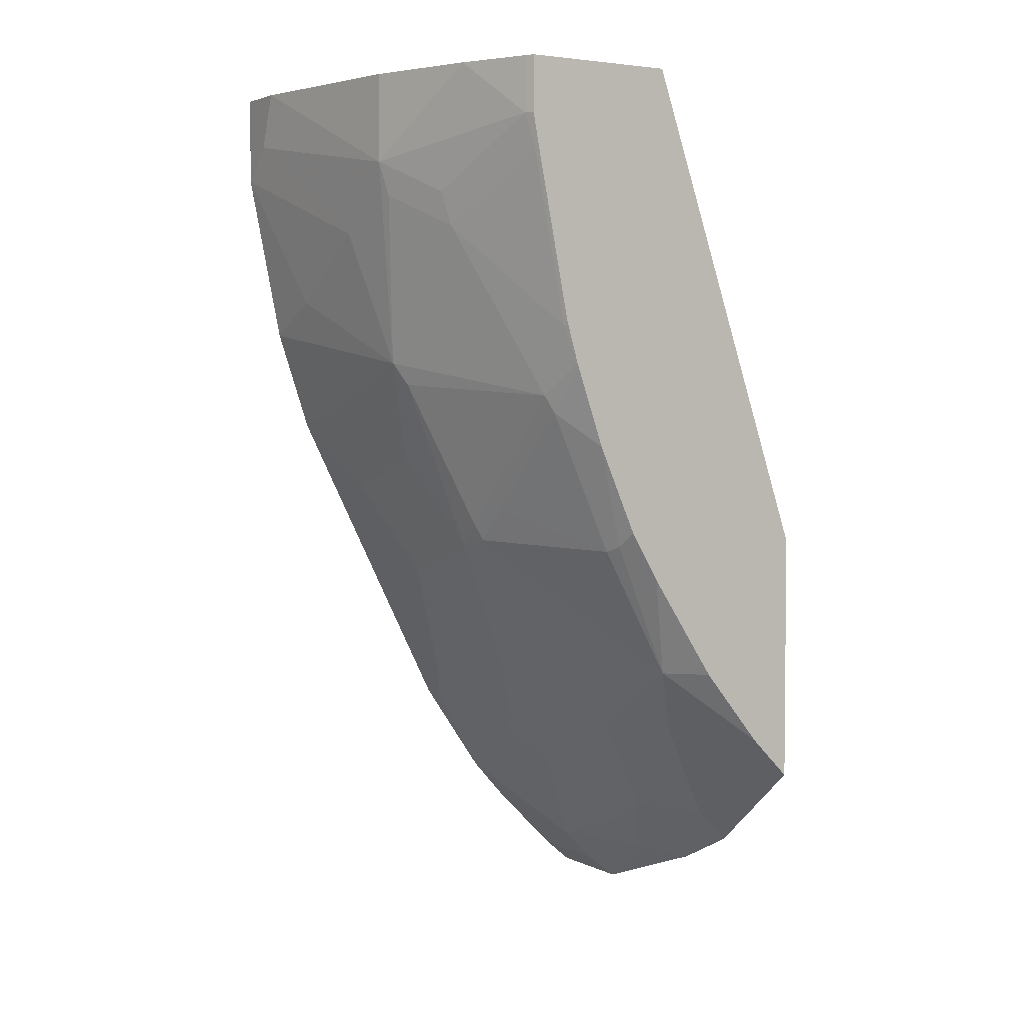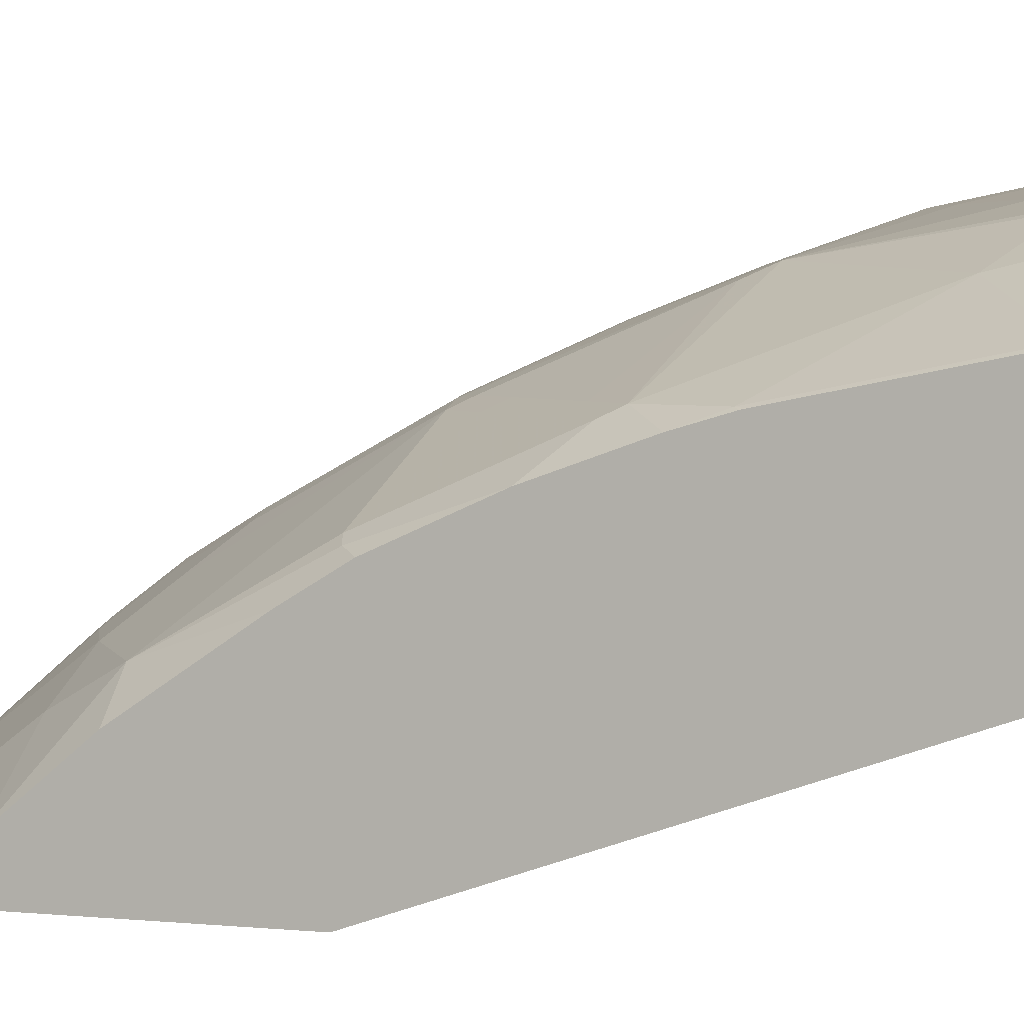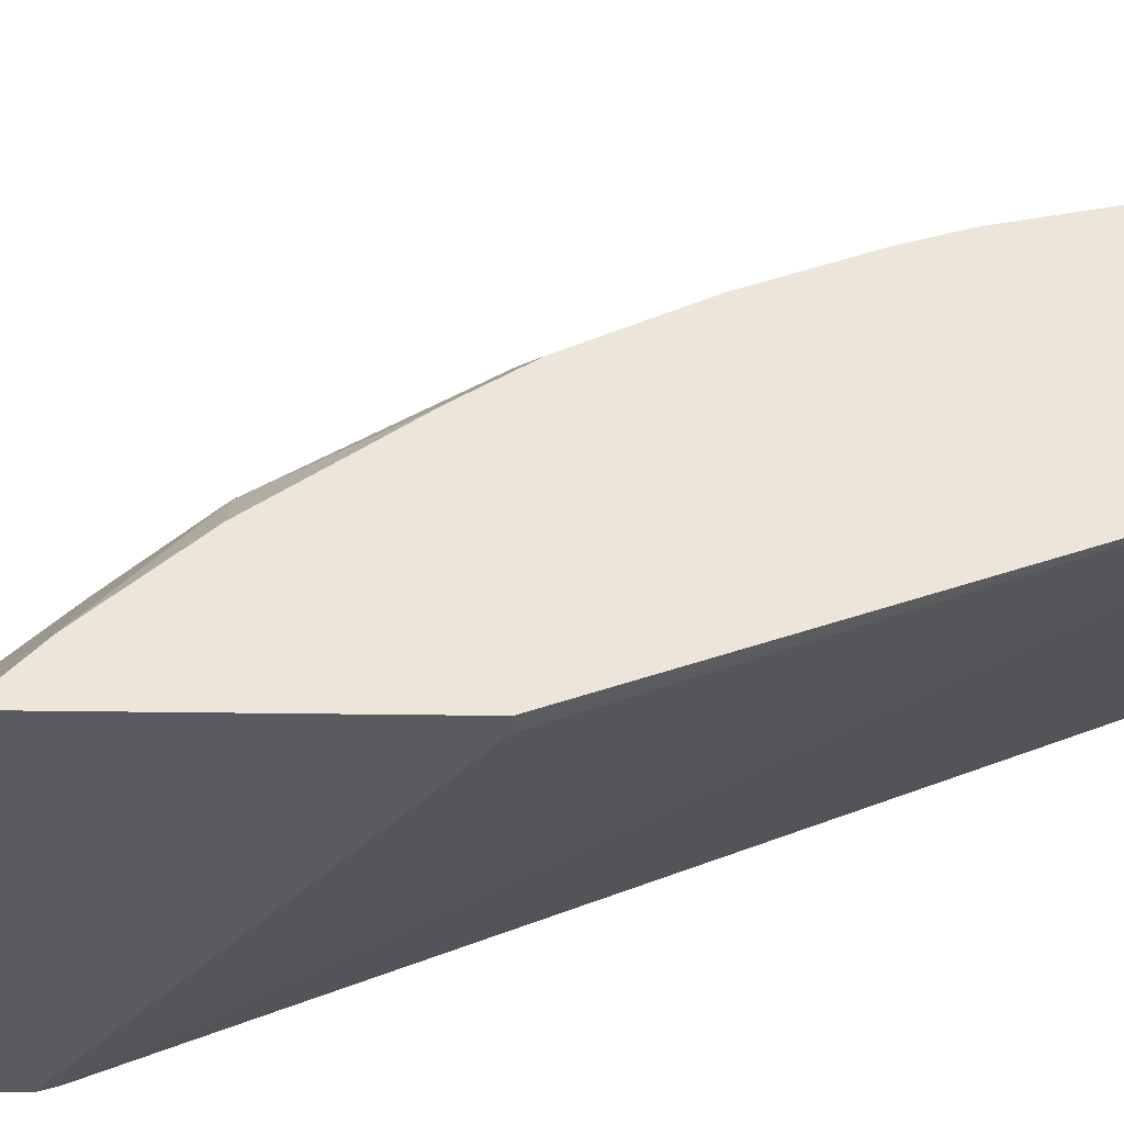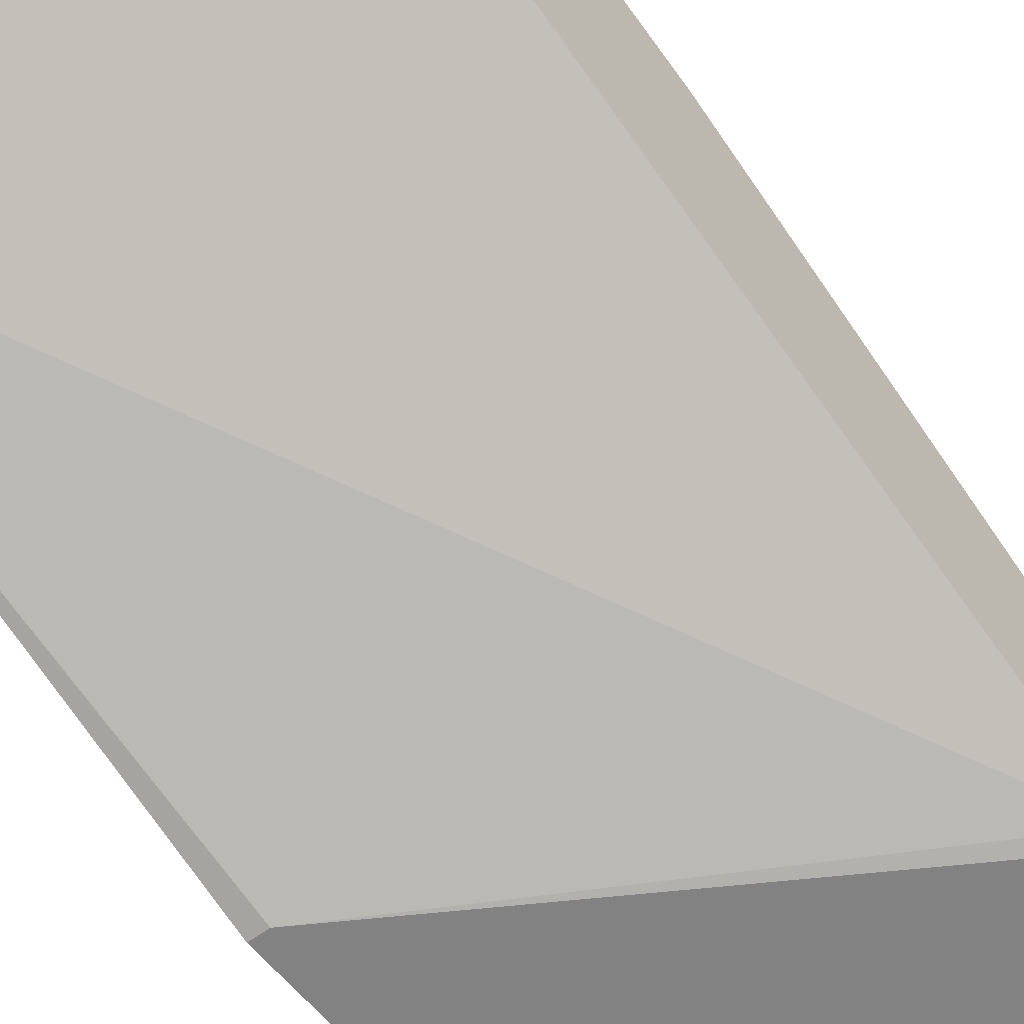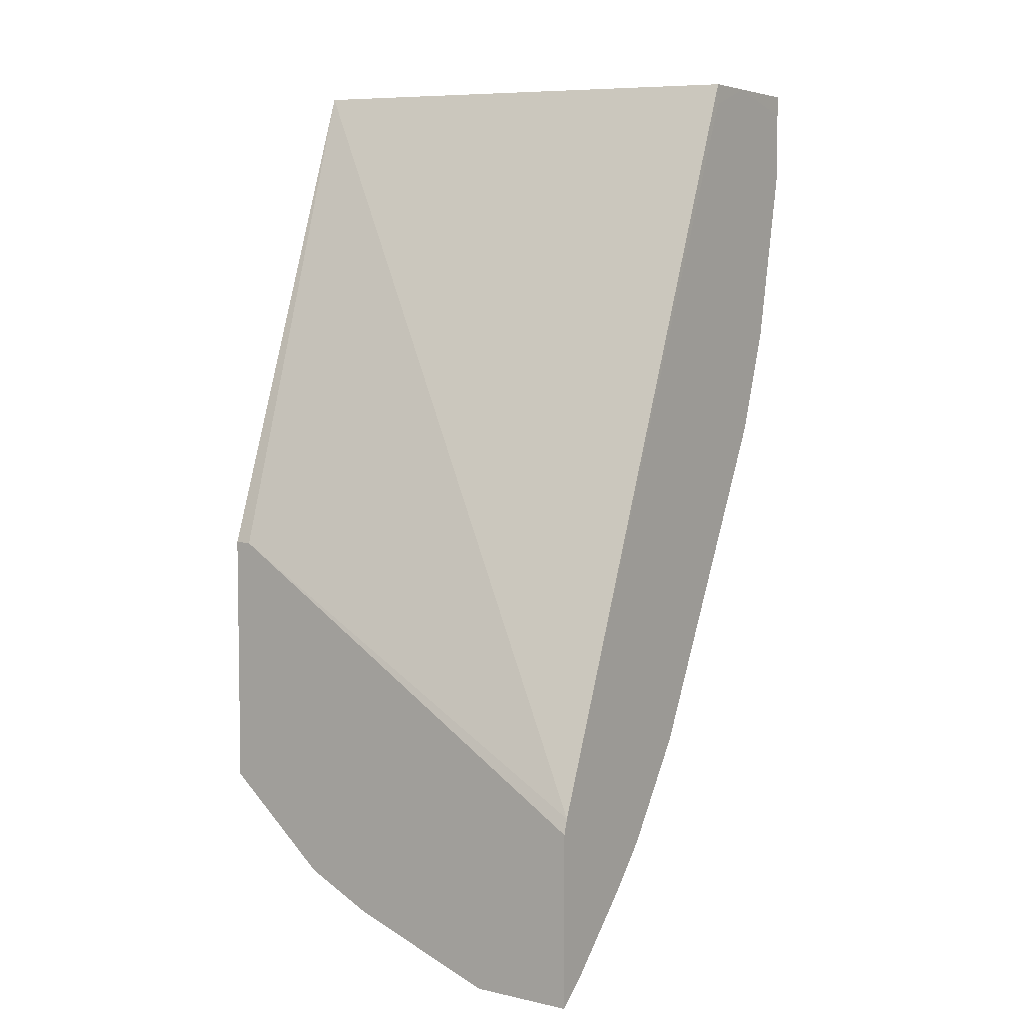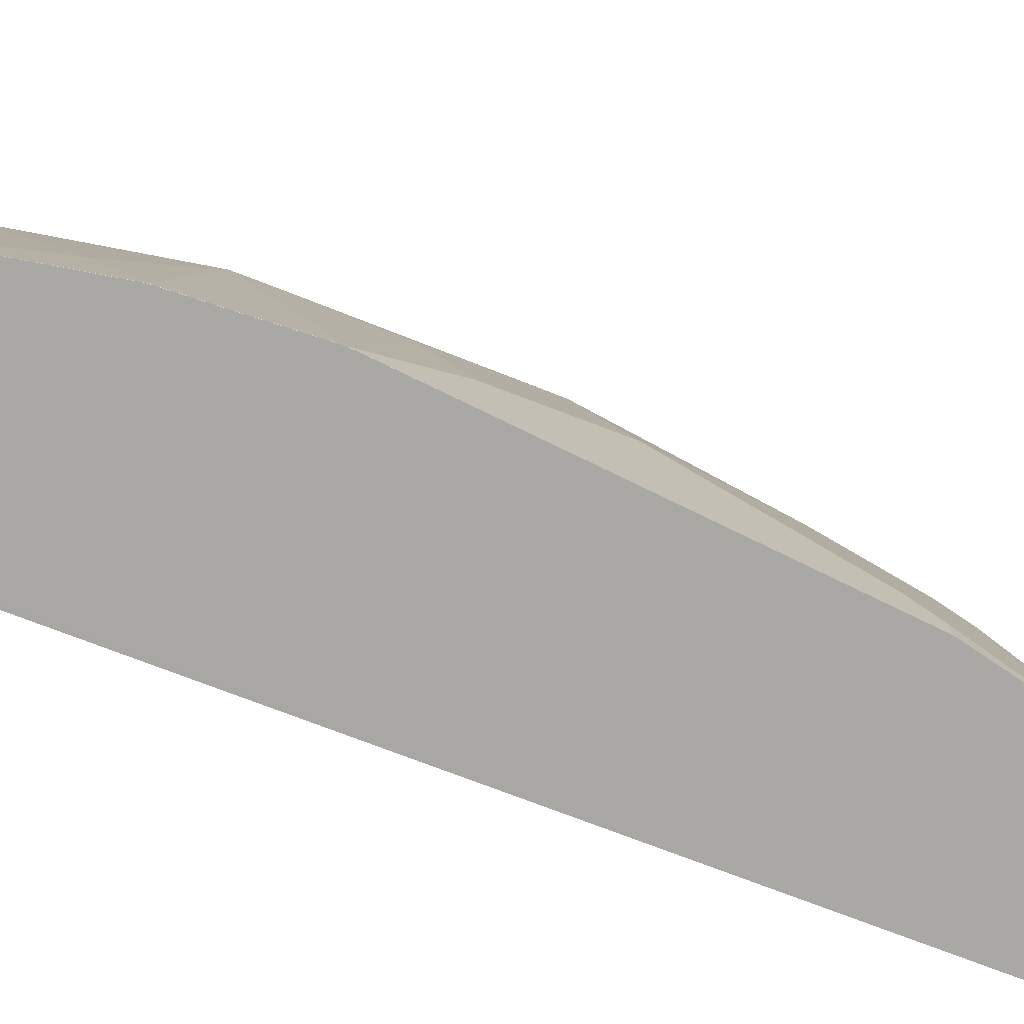
<metadata>
{"format":"obj","ext":"obj","renderer":"f3d","projection":"perspective","resolution":1024,"background":"white","views":[{"elev":3.4,"azim":57.8,"up":"+Y"},{"elev":3.3,"azim":110.1,"up":"+Z"},{"elev":-32.0,"azim":88.8,"up":"+Z"},{"elev":-60.8,"azim":-141.1,"up":"+Z"},{"elev":5.3,"azim":-145.3,"up":"+Y"},{"elev":15.1,"azim":-92.3,"up":"+Z"}]}
</metadata>
<code>
v 1.229e-05 -0.3343 0.5113
v 0.09833 -0.3737 0.4916
v 0.01969 -0.3147 0.5113
v -5.848e-05 -0.2951 0.5113
v -5.848e-05 -0.3343 0.5113
v 1.229e-05 -0.4327 0.4916
v 0.03934 -0.413 0.4916
v 0.1377 -0.3343 0.4916
v 0.118 -0.4523 0.472
v 0.03148 -0.2832 0.5113
v -3.489e-05 -0.2832 0.5113
v -5.848e-05 -0.2832 0.4638
v -5.848e-05 -0.4326 0.4916
v -5.848e-05 -0.4916 0.472
v 1.229e-05 -0.4917 0.472
v 0.1401 -0.354 0.4867
v 0.1794 -0.3737 0.467
v 0.177 -0.354 0.472
v 0.236 -0.3147 0.4523
v 0.1976 -0.2832 0.47
v 0.1377 -0.2832 0.4916
v 0.09833 -0.5113 0.4523
v 0.1245 -0.4654 0.4654
v 0.2188 -0.472 0.4277
v -1.13e-05 -0.2832 0.4326
v -5.848e-05 -0.2951 0.4326
v -5.848e-05 -0.5114 0.4621
v 0.00657 -0.5048 0.4654
v 0.04589 -0.5441 0.4457
v 0.03934 -0.531 0.4523
v -5.848e-05 -0.5311 0.4523
v -5.848e-05 -0.5441 0.4457
v 0.2384 -0.3343 0.4474
v 0.2384 -0.4327 0.4277
v 0.2409 -0.3298 0.447
v 0.2409 -0.3147 0.4498
v 0.236 -0.2832 0.4523
v 0.1245 -0.5637 0.4261
v 0.1991 -0.4917 0.4277
v 0.1401 -0.5506 0.4277
v 0.1598 -0.531 0.4277
v 0.2212 -0.4818 0.4228
v 0.2409 -0.4537 0.42
v 0.2409 -0.2832 0.3614
v -5.848e-05 -0.7 0.2675
v -5.848e-05 -0.6687 0.3835
v 0.05245 -0.5965 0.4195
v 0.06557 -0.5834 0.4261
v 0.2409 -0.4281 0.4273
v 0.2409 -0.4307 0.4267
v 0.2409 -0.2832 0.4498
v 0.1049 -0.6424 0.3868
v 0.1426 -0.5604 0.4228
v 0.1819 -0.5212 0.4228
v 0.1622 -0.5408 0.4228
v 0.2409 -0.5015 0.4031
v 0.2409 -0.4559 0.4192
v 0.2229 -0.5637 0.3868
v 0.2409 -0.5607 0.265
v 0.2313 -0.5609 0.265
v -5.848e-05 -0.7086 0.265
v -5.848e-05 -0.6752 0.3802
v 0.01313 -0.6752 0.3802
v 0.04589 -0.6227 0.4064
v 0.08524 -0.6817 0.3671
v 0.1229 -0.6391 0.3835
v 0.1033 -0.6784 0.3638
v 0.1426 -0.6588 0.3638
v 0.1819 -0.5998 0.3835
v 0.2311 -0.5604 0.3835
v 0.2409 -0.552 0.3807
v 0.2016 -0.6194 0.3638
v 0.2212 -0.6391 0.3442
v 0.2409 -0.706 0.265
v -5.848e-05 -0.8073 0.265
v -5.848e-05 -0.7277 0.3441
v 0.07212 -0.6948 0.3606
v 0.02624 -0.662 0.3868
v 0.09177 -0.7145 0.3409
v 0.1049 -0.7014 0.3474
v 0.1229 -0.6981 0.3442
v 0.1622 -0.6784 0.3442
v 0.236 -0.5703 0.3737
v 0.2409 -0.5801 0.3638
v 0.2409 -0.6391 0.3245
v 0.2016 -0.6784 0.3245
v 0.2409 -0.6821 0.2888
v 0.2409 -0.703 0.268
v 0.1819 -0.7571 0.2655
v 0.1816 -0.7576 0.265
v 0.05797 -0.8073 0.265
v -5.848e-05 -0.7932 0.2819
v -5.848e-05 -0.7324 0.3404
v 0.03278 -0.7538 0.3212
v 0.05245 -0.7735 0.3015
v 0.1114 -0.7538 0.3015
v 0.1245 -0.7407 0.3081
v 0.1426 -0.7374 0.3048
v 0.1819 -0.7374 0.2852
v 0.2409 -0.6834 0.2876
v 0.1426 -0.7767 0.2655
v 0.1424 -0.777 0.265
v 0.05245 -0.7932 0.2819
v 0.1114 -0.7735 0.2819
v -5.848e-05 -0.7735 0.3015
v -5.848e-05 -0.7538 0.3212
f 58 72 73
f 58 69 72
f 56 58 70
f 54 55 58
f 53 66 68
f 53 69 58
f 58 73 70
f 53 68 69
f 56 70 71
f 59 74 90
f 63 76 77
f 59 102 91
f 59 91 75
f 59 75 61
f 59 61 60
f 62 76 63
f 63 77 65
f 63 65 78
f 63 78 64
f 64 78 65
f 53 58 55
f 65 77 79
f 59 90 102
f 52 67 66
f 40 55 41
f 52 66 53
f 65 79 80
f 35 51 36
f 38 48 52
f 38 52 53
f 38 53 40
f 39 54 42
f 39 41 55
f 39 55 54
f 40 53 55
f 42 56 57
f 52 65 67
f 42 57 43
f 42 58 56
f 44 59 60
f 44 60 45
f 45 60 61
f 46 62 63
f 46 63 64
f 46 64 47
f 47 64 48
f 48 64 65
f 48 65 52
f 42 54 58
f 65 80 67
f 89 99 98
f 67 80 81
f 82 98 86
f 86 98 99
f 86 99 87
f 87 99 100
f 88 100 99
f 98 104 101
f 89 98 101
f 89 101 90
f 90 101 102
f 91 102 101
f 81 98 82
f 91 101 104
f 92 103 95
f 92 95 105
f 93 106 94
f 94 106 105
f 94 105 95
f 95 103 104
f 95 104 96
f 96 98 97
f 96 104 98
f 35 44 51
f 91 104 103
f 80 98 81
f 79 98 80
f 79 97 98
f 67 81 82
f 67 82 68
f 68 82 73
f 68 73 72
f 68 72 69
f 70 73 83
f 70 83 71
f 71 83 84
f 73 85 84
f 73 84 83
f 73 82 86
f 73 86 87
f 73 87 85
f 74 88 89
f 74 89 90
f 75 91 103
f 75 103 92
f 76 93 94
f 76 94 77
f 77 94 95
f 77 95 79
f 79 95 96
f 79 96 97
f 66 67 68
f 35 59 44
f 88 99 89
f 35 88 74
f 4 27 14
f 4 14 13
f 4 13 5
f 5 13 6
f 6 13 14
f 6 14 15
f 6 15 9
f 6 9 7
f 8 16 17
f 8 17 18
f 4 31 27
f 8 18 19
f 8 20 21
f 8 21 10
f 8 9 16
f 9 15 22
f 9 22 23
f 9 23 24
f 9 24 17
f 9 17 16
f 10 21 20
f 10 20 37
f 8 19 20
f 4 32 31
f 4 46 32
f 4 62 46
f 35 74 59
f 1 2 3
f 1 3 10
f 1 10 11
f 1 11 4
f 1 4 5
f 1 5 6
f 1 6 7
f 1 7 2
f 2 8 3
f 2 7 9
f 2 9 8
f 3 8 10
f 4 11 12
f 4 12 26
f 4 26 45
f 4 45 61
f 4 61 75
f 4 75 92
f 4 92 105
f 4 105 106
f 4 93 76
f 4 76 62
f 10 37 51
f 10 51 44
f 4 106 93
f 10 25 12
f 24 43 34
f 25 44 45
f 25 45 26
f 28 32 46
f 28 46 29
f 29 46 47
f 29 47 48
f 29 48 38
f 33 34 49
f 33 49 35
f 24 42 43
f 34 50 49
f 35 50 43
f 35 43 57
f 35 57 56
f 35 56 71
f 35 71 84
f 35 84 85
f 35 85 87
f 35 87 100
f 35 100 88
f 10 44 25
f 35 49 50
f 24 39 42
f 34 43 50
f 23 40 41
f 10 12 11
f 23 41 39
f 12 25 26
f 14 27 15
f 15 28 29
f 15 29 30
f 15 30 22
f 15 27 31
f 15 32 28
f 17 33 19
f 17 19 18
f 17 24 34
f 15 31 32
f 17 34 33
f 19 35 36
f 19 36 51
f 19 51 37
f 19 37 20
f 19 33 35
f 22 30 29
f 22 29 38
f 22 38 23
f 23 39 24
f 23 38 40

</code>
